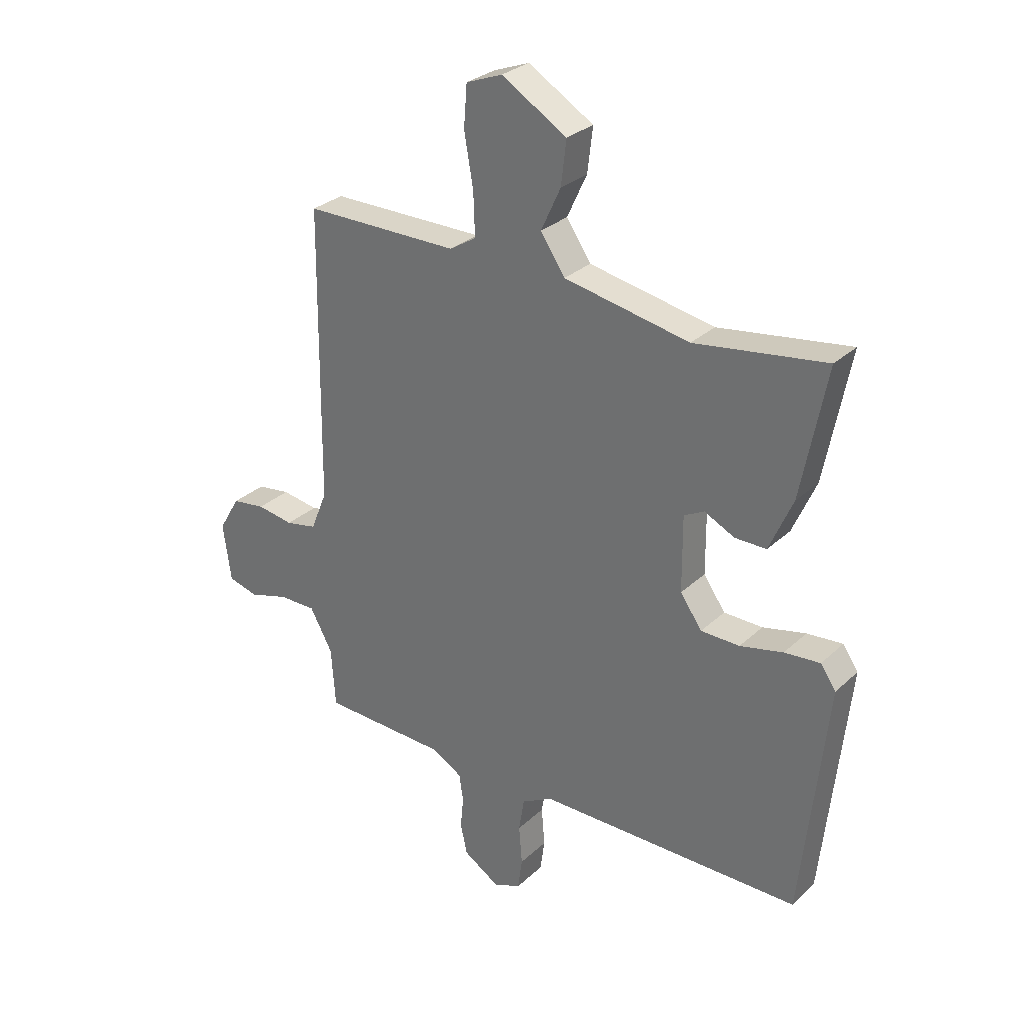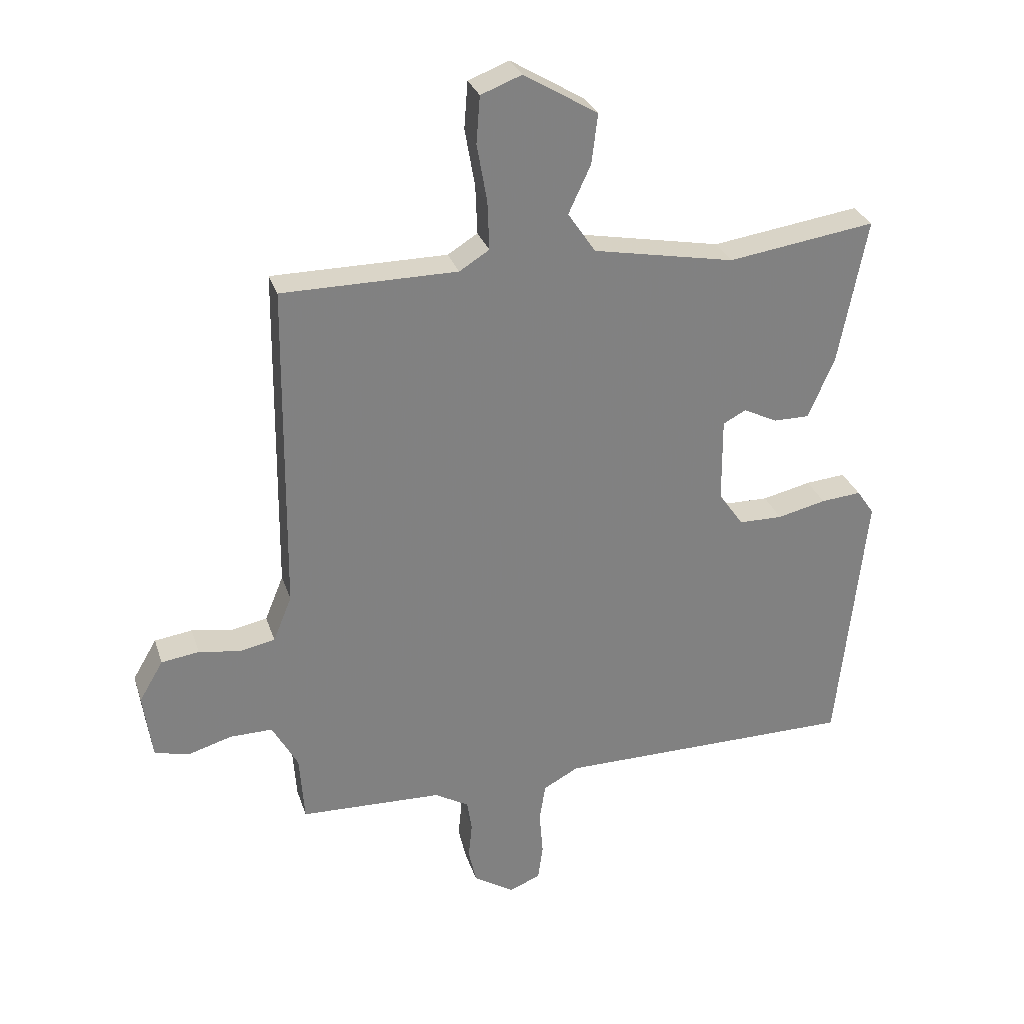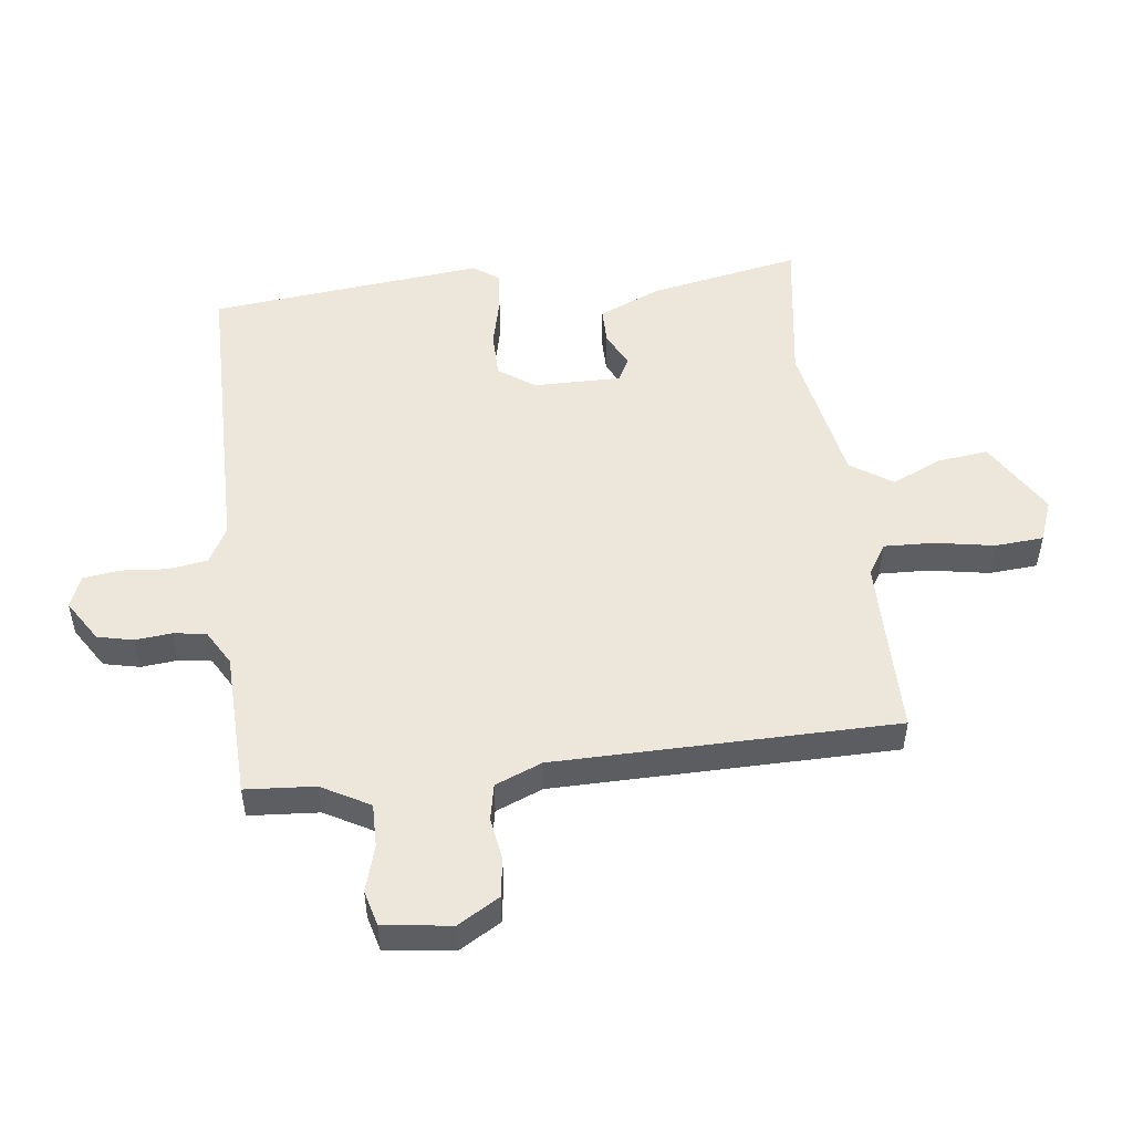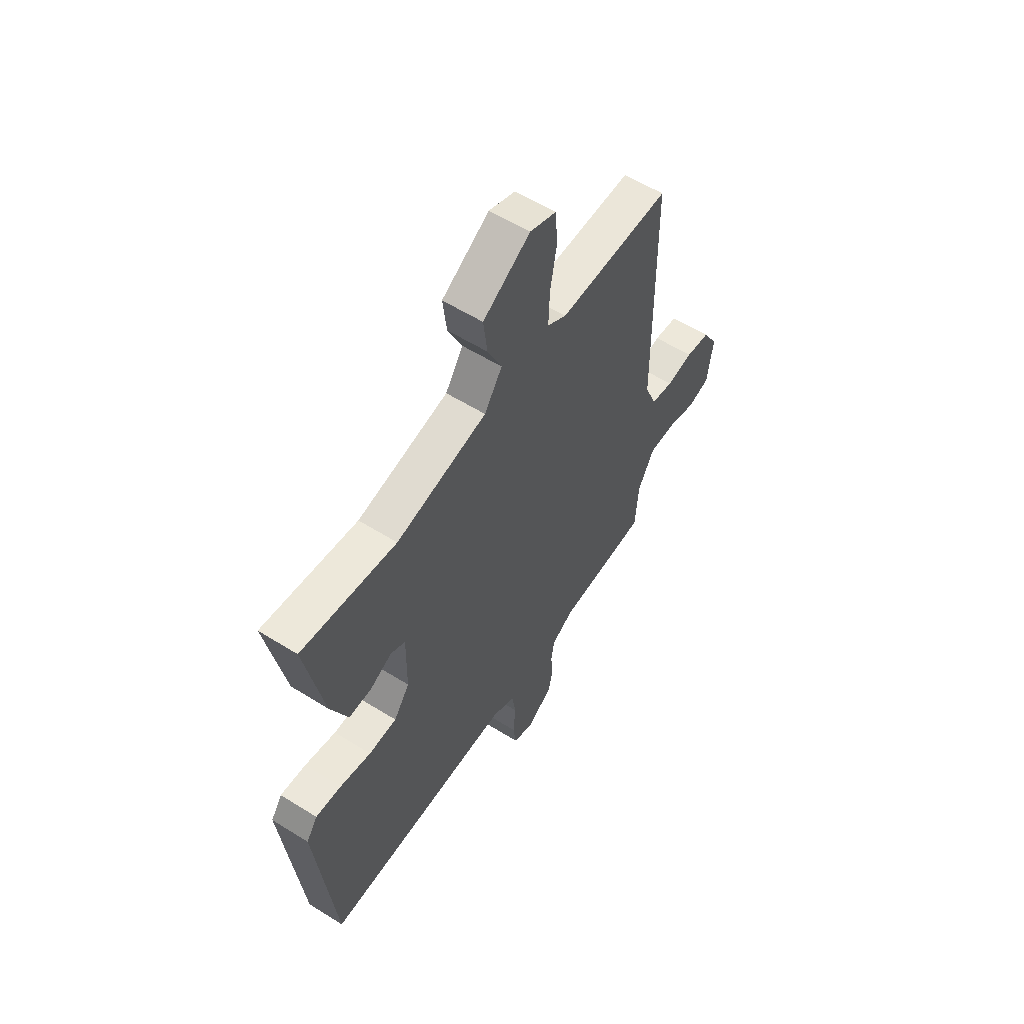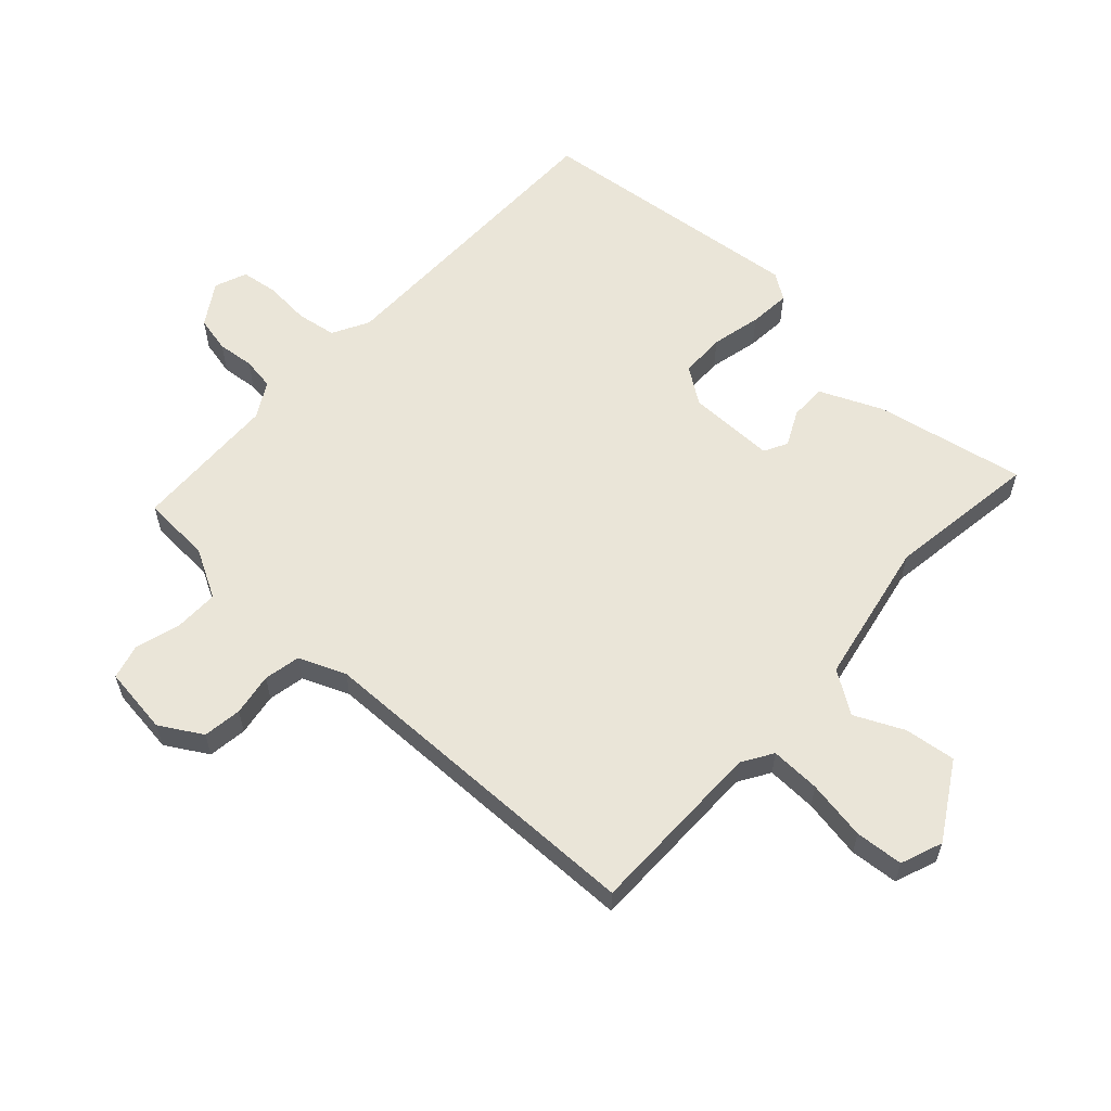
<metadata>
{"format":"obj","ext":"obj","renderer":"f3d","projection":"perspective","resolution":1024,"background":"white","views":[{"elev":29.4,"azim":36.8,"up":"+Z"},{"elev":29.4,"azim":-16.5,"up":"+Z"},{"elev":51.1,"azim":-96.9,"up":"+Y"},{"elev":57.9,"azim":122.9,"up":"+Z"},{"elev":59.5,"azim":-47.6,"up":"+Y"}]}
</metadata>
<code>
v -0.5 0.07 0.5
v -0.208 0.07 0.501
v -0.158 0.07 0.532
v -0.161 0.07 0.613
v -0.178 0.07 0.71
v -0.172 0.07 0.788
v -0.104 0.07 0.814
v 0.019 0.07 0.74
v 0.009 0.07 0.657
v -0.028 0.07 0.577
v 0.018 0.07 0.509
v 0.254 0.07 0.464
v 0.5 0.07 0.5
v 0.453 0.07 0.256
v 0.409 0.07 0.155
v 0.35 0.07 0.155
v 0.293 0.07 0.183
v 0.255 0.07 0.163
v 0.256 0.07 0.021
v 0.297 0.07 -0.037
v 0.37 0.07 -0.038
v 0.451 0.07 -0.019
v 0.518 0.07 -0.013
v 0.547 0.07 -0.055
v 0.5 0.07 -0.5
v 0.001 0.07 -0.503
v -0.058 0.07 -0.535
v -0.068 0.07 -0.599
v -0.062 0.07 -0.673
v -0.07 0.07 -0.733
v -0.122 0.07 -0.754
v -0.19 0.07 -0.711
v -0.203 0.07 -0.653
v -0.197 0.07 -0.593
v -0.205 0.07 -0.541
v -0.262 0.07 -0.508
v -0.5 0.07 -0.5
v -0.508 0.07 -0.387
v -0.551 0.07 -0.309
v -0.622 0.07 -0.31
v -0.696 0.07 -0.332
v -0.753 0.07 -0.317
v -0.768 0.07 -0.207
v -0.728 0.07 -0.139
v -0.665 0.07 -0.13
v -0.596 0.07 -0.141
v -0.537 0.07 -0.129
v -0.506 0.07 -0.053
v -0.5 0 0.5
v -0.208 0 0.501
v -0.158 0 0.532
v -0.161 0 0.613
v -0.178 0 0.71
v -0.172 0 0.788
v -0.104 0 0.814
v 0.019 0 0.74
v 0.009 0 0.657
v -0.028 0 0.577
v 0.018 0 0.509
v 0.254 0 0.464
v 0.5 0 0.5
v 0.453 0 0.256
v 0.409 0 0.155
v 0.35 0 0.155
v 0.293 0 0.183
v 0.255 0 0.163
v 0.256 0 0.021
v 0.297 0 -0.037
v 0.37 0 -0.038
v 0.451 0 -0.019
v 0.518 0 -0.013
v 0.547 0 -0.055
v 0.5 0 -0.5
v 0.001 0 -0.503
v -0.058 0 -0.535
v -0.068 0 -0.599
v -0.062 0 -0.673
v -0.07 0 -0.733
v -0.122 0 -0.754
v -0.19 0 -0.711
v -0.203 0 -0.653
v -0.197 0 -0.593
v -0.205 0 -0.541
v -0.262 0 -0.508
v -0.5 0 -0.5
v -0.508 0 -0.387
v -0.551 0 -0.309
v -0.622 0 -0.31
v -0.696 0 -0.332
v -0.753 0 -0.317
v -0.768 0 -0.207
v -0.728 0 -0.139
v -0.665 0 -0.13
v -0.596 0 -0.141
v -0.537 0 -0.129
v -0.506 0 -0.053
f 44 45 46
f 43 44 46
f 42 43 46
f 41 42 46
f 40 41 46
f 39 40 46 47
f 38 39 47 48
f 48 1 2
f 38 48 2
f 37 38 2
f 36 37 2
f 32 33 34
f 31 32 34
f 30 31 34
f 29 30 34
f 28 29 34
f 27 28 34 35
f 36 2 3
f 35 36 3
f 27 35 3
f 26 27 3
f 24 25 26
f 23 24 26
f 22 23 26
f 21 22 26
f 15 16 17
f 14 15 17
f 13 14 17
f 12 13 17
f 11 12 17 18
f 8 9 10
f 7 8 10
f 6 7 10
f 5 6 10
f 4 5 10
f 4 10 11
f 11 18 19
f 4 11 19
f 3 4 19
f 20 21 26
f 3 19 20 26
f 94 93 92
f 94 92 91
f 94 91 90
f 94 90 89
f 94 89 88
f 95 94 88 87
f 96 95 87 86
f 50 49 96
f 50 96 86
f 50 86 85
f 50 85 84
f 82 81 80
f 82 80 79
f 82 79 78
f 82 78 77
f 82 77 76
f 83 82 76 75
f 51 50 84
f 51 84 83
f 51 83 75
f 51 75 74
f 74 73 72
f 74 72 71
f 74 71 70
f 74 70 69
f 65 64 63
f 65 63 62
f 65 62 61
f 65 61 60
f 66 65 60 59
f 58 57 56
f 58 56 55
f 58 55 54
f 58 54 53
f 58 53 52
f 59 58 52
f 67 66 59
f 67 59 52
f 67 52 51
f 74 69 68
f 74 68 67 51
f 1 49 50 2
f 2 50 51 3
f 3 51 52 4
f 4 52 53 5
f 5 53 54 6
f 6 54 55 7
f 7 55 56 8
f 8 56 57 9
f 9 57 58 10
f 10 58 59 11
f 11 59 60 12
f 12 60 61 13
f 13 61 62 14
f 14 62 63 15
f 15 63 64 16
f 16 64 65 17
f 17 65 66 18
f 18 66 67 19
f 19 67 68 20
f 20 68 69 21
f 21 69 70 22
f 22 70 71 23
f 23 71 72 24
f 24 72 73 25
f 25 73 74 26
f 26 74 75 27
f 27 75 76 28
f 28 76 77 29
f 29 77 78 30
f 30 78 79 31
f 31 79 80 32
f 32 80 81 33
f 33 81 82 34
f 34 82 83 35
f 35 83 84 36
f 36 84 85 37
f 37 85 86 38
f 38 86 87 39
f 39 87 88 40
f 40 88 89 41
f 41 89 90 42
f 42 90 91 43
f 43 91 92 44
f 44 92 93 45
f 45 93 94 46
f 46 94 95 47
f 47 95 96 48
f 48 96 49 1

</code>
